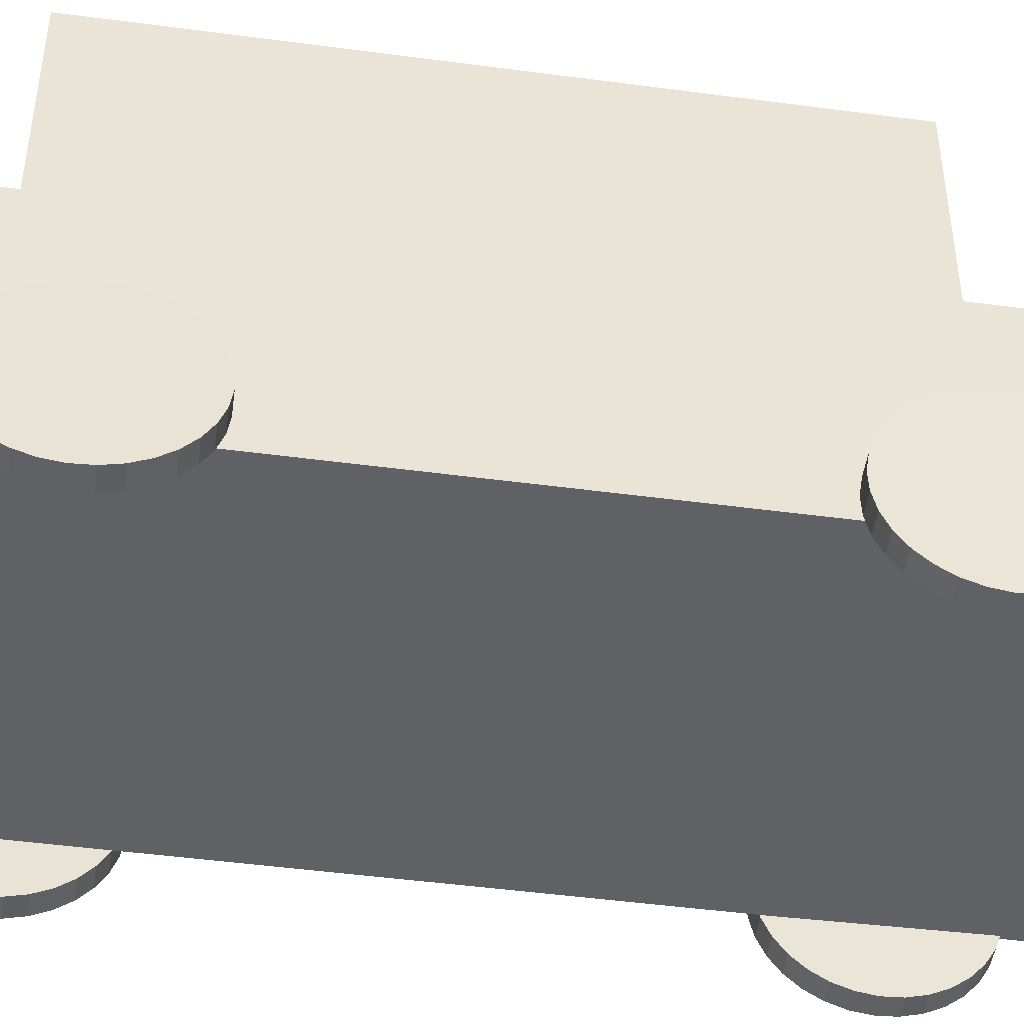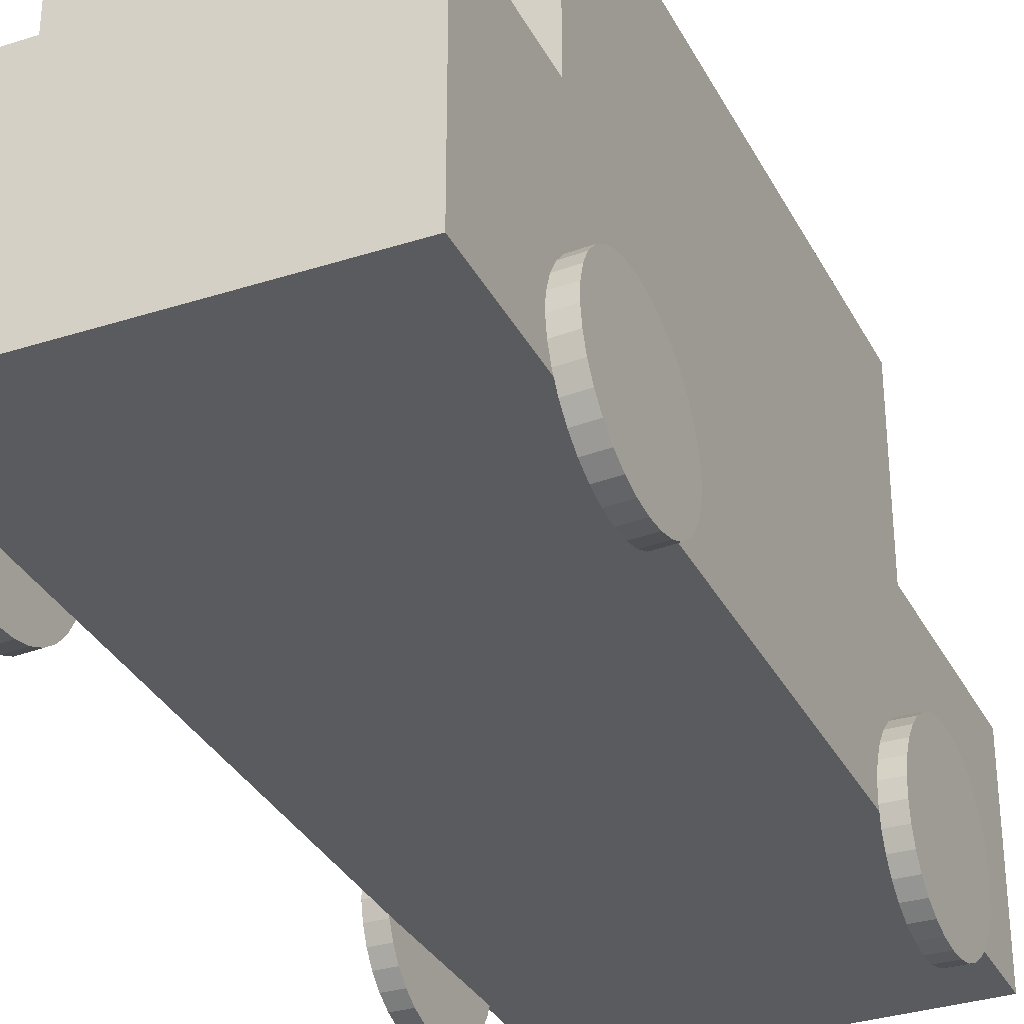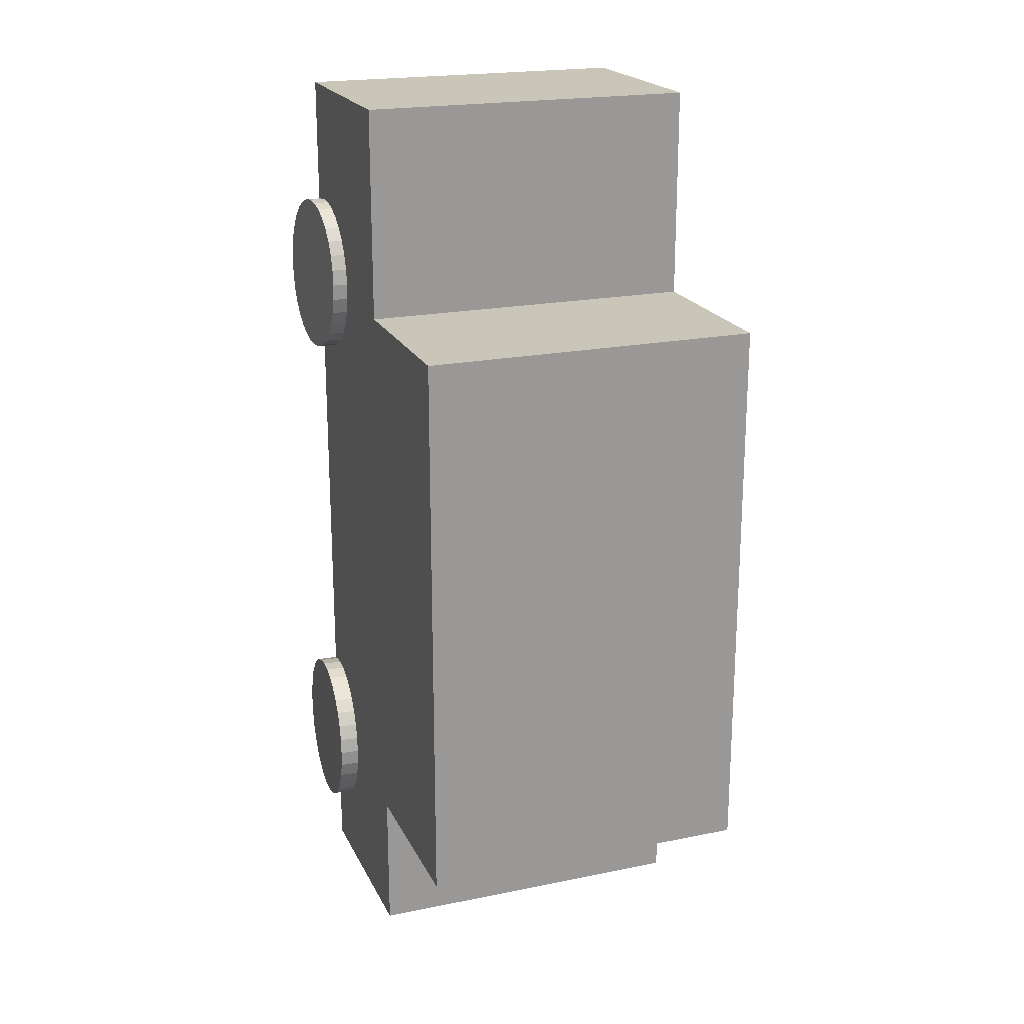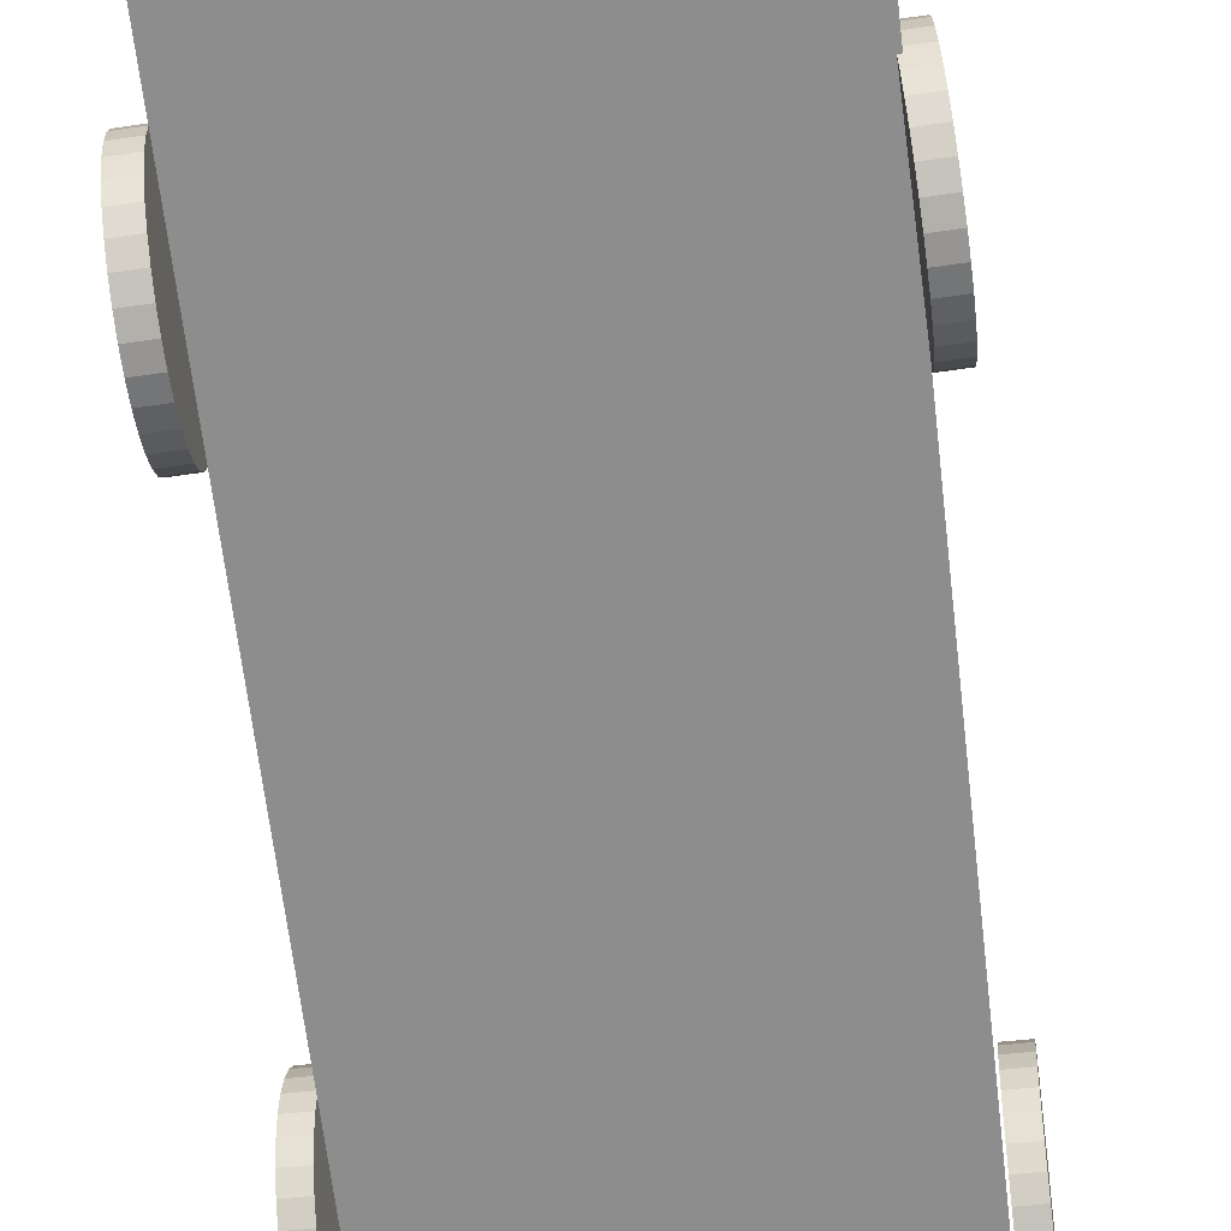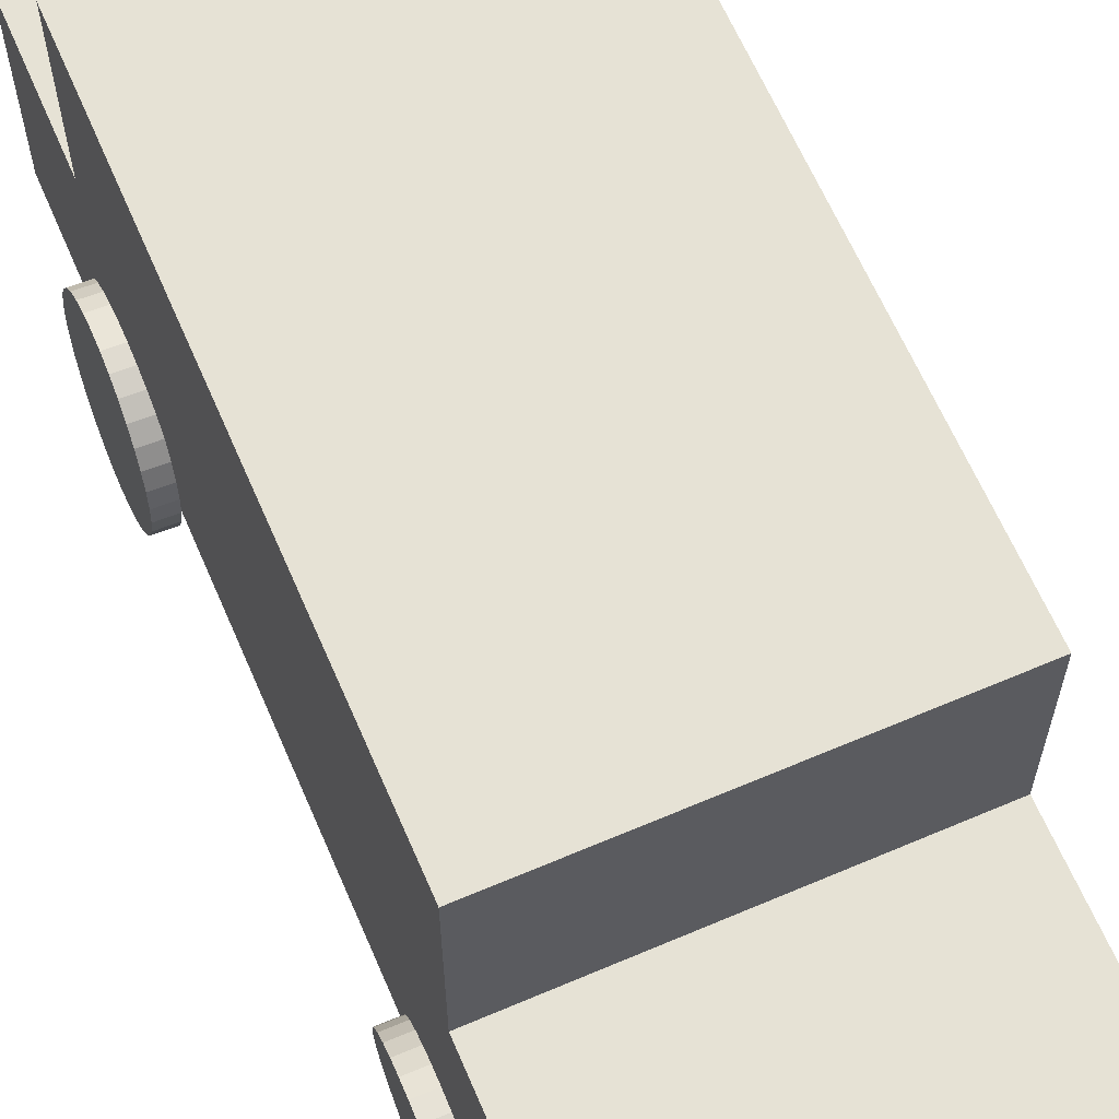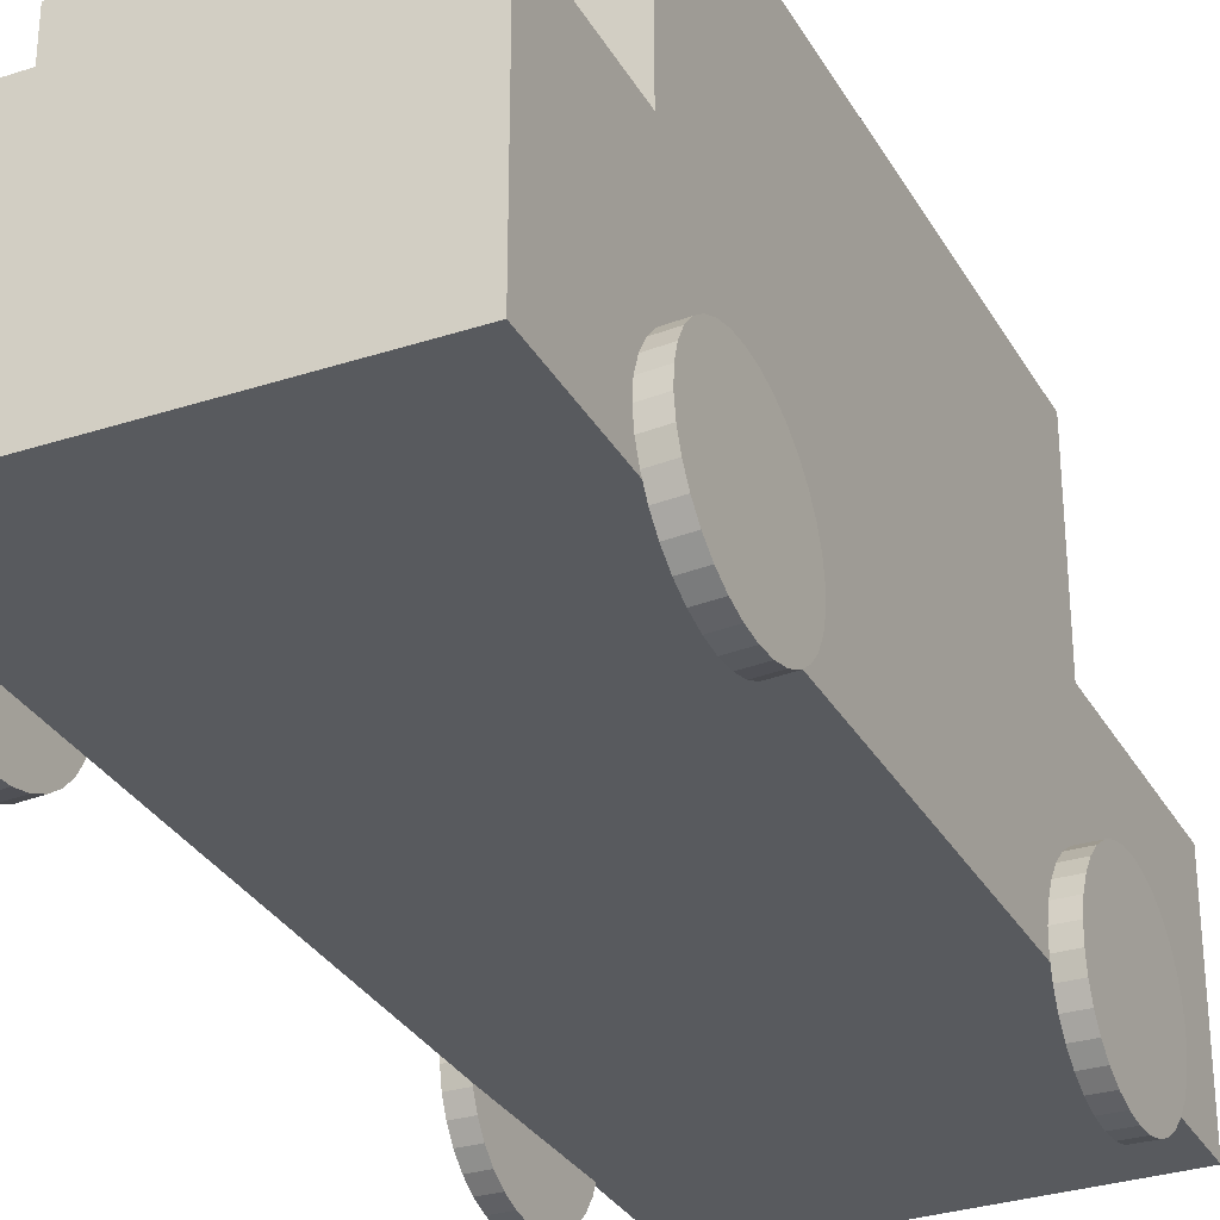
<metadata>
{"format":"obj","ext":"obj","renderer":"f3d","projection":"perspective","resolution":1024,"background":"white","views":[{"elev":-47.2,"azim":-98.6,"up":"+Y"},{"elev":-33.0,"azim":-156.1,"up":"+Y"},{"elev":20.7,"azim":159.8,"up":"+Z"},{"elev":-64.7,"azim":6.7,"up":"+Y"},{"elev":63.9,"azim":-23.3,"up":"+Y"},{"elev":-31.1,"azim":-155.0,"up":"+Y"}]}
</metadata>
<code>
o Cylinder.004
v -0.5987 -0.1188 -0.5638
v -0.667 -0.1158 -0.5647
v -0.5963 -0.07394 -0.5972
v -0.6647 -0.07099 -0.598
v -0.5941 -0.03646 -0.6386
v -0.6625 -0.03352 -0.6395
v -0.5923 -0.007799 -0.6866
v -0.6606 -0.00485 -0.6875
v -0.5908 0.01096 -0.7393
v -0.6592 0.01391 -0.7402
v -0.5897 0.01908 -0.7946
v -0.6581 0.02203 -0.7955
v -0.5891 0.01627 -0.8505
v -0.6575 0.01921 -0.8514
v -0.589 0.002615 -0.9047
v -0.6574 0.005564 -0.9056
v -0.5894 -0.02134 -0.9553
v -0.6578 -0.0184 -0.9562
v -0.5903 -0.05469 -1
v -0.6586 -0.05174 -1.001
v -0.5916 -0.09615 -1.038
v -0.6599 -0.0932 -1.039
v -0.5933 -0.1441 -1.066
v -0.6616 -0.1412 -1.067
v -0.5953 -0.1968 -1.085
v -0.6636 -0.1938 -1.086
v -0.5976 -0.252 -1.093
v -0.6659 -0.2491 -1.094
v -0.6 -0.3079 -1.091
v -0.6684 -0.3049 -1.091
v -0.6025 -0.362 -1.077
v -0.6709 -0.3591 -1.078
v -0.605 -0.4125 -1.053
v -0.6734 -0.4096 -1.054
v -0.6074 -0.4574 -1.02
v -0.6757 -0.4544 -1.021
v -0.6095 -0.4948 -0.9782
v -0.6779 -0.4919 -0.9791
v -0.6114 -0.5235 -0.9302
v -0.6797 -0.5206 -0.9311
v -0.6129 -0.5423 -0.8775
v -0.6812 -0.5393 -0.8784
v -0.6139 -0.5504 -0.8222
v -0.6823 -0.5474 -0.8231
v -0.6145 -0.5476 -0.7663
v -0.6829 -0.5446 -0.7672
v -0.6147 -0.5339 -0.7121
v -0.683 -0.531 -0.713
v -0.6143 -0.51 -0.6615
v -0.6826 -0.507 -0.6624
v -0.6134 -0.4766 -0.6166
v -0.6818 -0.4737 -0.6175
v -0.6121 -0.4352 -0.5791
v -0.6805 -0.4322 -0.58
v -0.6104 -0.3872 -0.5504
v -0.6788 -0.3842 -0.5513
v -0.6084 -0.3345 -0.5316
v -0.6767 -0.3316 -0.5325
v -0.6061 -0.2793 -0.5234
v -0.6745 -0.2763 -0.5243
v -0.6037 -0.2234 -0.5262
v -0.672 -0.2205 -0.5271
v -0.6011 -0.1693 -0.5399
v -0.6695 -0.1663 -0.5407
v 0.5963 0.3651 -1
v 0.5963 0.3651 1
v -0.5963 0.3651 -1
v -0.5963 0.3651 1
v -0.5963 -0.3651 1.751
v -0.5963 0.3651 1.751
v 0.5963 0.3651 1.751
v 0.5963 -0.3651 1.751
v 0.5963 -0.3651 -1.511
v -0.5963 -0.3651 -1.511
v 0.5963 0.3651 -1.511
v -0.5963 0.3651 -1.511
v 0.5963 1.005 1
v -0.5963 1.005 1
v 0.5963 1.005 -1
v -0.5963 1.005 -1
v 0.5819 -0.1827 1.3
v 0.6503 -0.181 1.301
v 0.5831 -0.237 1.313
v 0.6514 -0.2353 1.314
v 0.5844 -0.2929 1.316
v 0.6528 -0.2911 1.317
v 0.586 -0.3481 1.307
v 0.6544 -0.3464 1.308
v 0.5877 -0.4007 1.288
v 0.6561 -0.3989 1.289
v 0.5894 -0.4485 1.259
v 0.6578 -0.4467 1.26
v 0.5912 -0.4897 1.221
v 0.6596 -0.488 1.222
v 0.5928 -0.5228 1.176
v 0.6612 -0.521 1.177
v 0.5944 -0.5464 1.125
v 0.6628 -0.5447 1.127
v 0.5957 -0.5597 1.071
v 0.6641 -0.558 1.072
v 0.5968 -0.5621 1.015
v 0.6652 -0.5604 1.017
v 0.5977 -0.5536 0.96
v 0.6661 -0.5519 0.9613
v 0.5982 -0.5345 0.9074
v 0.6666 -0.5328 0.9087
v 0.5983 -0.5055 0.8596
v 0.6667 -0.5038 0.8609
v 0.5981 -0.4677 0.8184
v 0.6665 -0.466 0.8196
v 0.5976 -0.4226 0.7853
v 0.666 -0.4209 0.7865
v 0.5968 -0.372 0.7616
v 0.6652 -0.3702 0.7629
v 0.5956 -0.3176 0.7483
v 0.664 -0.3159 0.7496
v 0.5943 -0.2618 0.7458
v 0.6627 -0.2601 0.7471
v 0.5927 -0.2065 0.7543
v 0.6611 -0.2048 0.7556
v 0.591 -0.154 0.7734
v 0.6594 -0.1522 0.7747
v 0.5893 -0.1062 0.8024
v 0.6577 -0.1044 0.8037
v 0.5875 -0.06494 0.8401
v 0.6559 -0.06321 0.8414
v 0.5859 -0.03188 0.8852
v 0.6543 -0.03015 0.8865
v 0.5843 -0.008247 0.9359
v 0.6527 -0.006517 0.9372
v 0.583 0.005045 0.9902
v 0.6514 0.006775 0.9915
v 0.5819 0.007485 1.046
v 0.6502 0.009215 1.047
v 0.581 -0.00102 1.101
v 0.6494 0.00071 1.103
v 0.5805 -0.02014 1.154
v 0.6489 -0.01841 1.155
v 0.5804 -0.04915 1.202
v 0.6488 -0.04742 1.203
v 0.5806 -0.08693 1.243
v 0.649 -0.0852 1.244
v 0.5811 -0.132 1.276
v 0.6495 -0.1303 1.277
v 0.6823 -0.09707 -0.6774
v 0.614 -0.09412 -0.6783
v 0.6847 -0.05223 -0.7108
v 0.6163 -0.04928 -0.7116
v 0.6869 -0.01476 -0.7522
v 0.6185 -0.01181 -0.7531
v 0.6887 0.01391 -0.8002
v 0.6204 0.01685 -0.8011
v 0.6902 0.03266 -0.8529
v 0.6218 0.03561 -0.8538
v 0.6913 0.04079 -0.9082
v 0.6229 0.04374 -0.9091
v 0.6919 0.03797 -0.9641
v 0.6235 0.04092 -0.965
v 0.692 0.02432 -1.018
v 0.6236 0.02727 -1.019
v 0.6916 0.000358 -1.069
v 0.6232 0.003307 -1.07
v 0.6907 -0.03299 -1.114
v 0.6224 -0.03004 -1.115
v 0.6894 -0.07445 -1.151
v 0.6211 -0.0715 -1.152
v 0.6877 -0.1224 -1.18
v 0.6194 -0.1195 -1.181
v 0.6857 -0.1751 -1.199
v 0.6173 -0.1721 -1.2
v 0.6834 -0.2303 -1.207
v 0.6151 -0.2274 -1.208
v 0.681 -0.2862 -1.204
v 0.6126 -0.2832 -1.205
v 0.6785 -0.3403 -1.191
v 0.6101 -0.3374 -1.191
v 0.676 -0.3908 -1.167
v 0.6076 -0.3879 -1.167
v 0.6736 -0.4357 -1.133
v 0.6053 -0.4327 -1.134
v 0.6715 -0.4731 -1.092
v 0.6031 -0.4702 -1.093
v 0.6696 -0.5018 -1.044
v 0.6013 -0.4989 -1.045
v 0.6681 -0.5206 -0.9911
v 0.5998 -0.5176 -0.992
v 0.6671 -0.5287 -0.9358
v 0.5987 -0.5257 -0.9367
v 0.6665 -0.5259 -0.8799
v 0.5981 -0.5229 -0.8808
v 0.6663 -0.5122 -0.8257
v 0.598 -0.5093 -0.8266
v 0.6667 -0.4883 -0.7751
v 0.5984 -0.4853 -0.776
v 0.6676 -0.4549 -0.7302
v 0.5992 -0.452 -0.7311
v 0.6689 -0.4135 -0.6927
v 0.6005 -0.4105 -0.6936
v 0.6706 -0.3655 -0.664
v 0.6022 -0.3625 -0.6649
v 0.6726 -0.3128 -0.6452
v 0.6043 -0.3099 -0.6461
v 0.6749 -0.2576 -0.637
v 0.6065 -0.2546 -0.6379
v 0.6773 -0.2017 -0.6398
v 0.609 -0.1988 -0.6407
v 0.6799 -0.1476 -0.6535
v 0.6115 -0.1446 -0.6543
v -0.6798 -0.218 1.277
v -0.6114 -0.2163 1.279
v -0.6787 -0.2723 1.291
v -0.6103 -0.2706 1.292
v -0.6773 -0.3282 1.293
v -0.6089 -0.3264 1.294
v -0.6757 -0.3834 1.285
v -0.6073 -0.3817 1.286
v -0.6741 -0.436 1.265
v -0.6057 -0.4343 1.267
v -0.6723 -0.4838 1.236
v -0.6039 -0.4821 1.238
v -0.6706 -0.525 1.199
v -0.6022 -0.5233 1.2
v -0.6689 -0.5581 1.154
v -0.6005 -0.5564 1.155
v -0.6673 -0.5817 1.103
v -0.5989 -0.58 1.104
v -0.666 -0.595 1.049
v -0.5976 -0.5933 1.05
v -0.6649 -0.5974 0.9927
v -0.5965 -0.5957 0.994
v -0.6641 -0.5889 0.9375
v -0.5957 -0.5872 0.9387
v -0.6636 -0.5698 0.8849
v -0.5952 -0.5681 0.8862
v -0.6634 -0.5408 0.8371
v -0.595 -0.5391 0.8384
v -0.6636 -0.503 0.7958
v -0.5952 -0.5013 0.7971
v -0.6641 -0.4579 0.7627
v -0.5957 -0.4562 0.764
v -0.665 -0.4073 0.7391
v -0.5966 -0.4055 0.7404
v -0.6661 -0.353 0.7258
v -0.5977 -0.3512 0.727
v -0.6674 -0.2971 0.7233
v -0.599 -0.2954 0.7246
v -0.669 -0.2418 0.7318
v -0.6006 -0.2401 0.7331
v -0.6707 -0.1893 0.7509
v -0.6023 -0.1876 0.7522
v -0.6724 -0.1415 0.7799
v -0.604 -0.1398 0.7811
v -0.6742 -0.1003 0.8176
v -0.6058 -0.09852 0.8189
v -0.6759 -0.06719 0.8627
v -0.6075 -0.06546 0.864
v -0.6774 -0.04356 0.9134
v -0.609 -0.04183 0.9147
v -0.6788 -0.03027 0.9677
v -0.6104 -0.02854 0.969
v -0.6799 -0.02783 1.024
v -0.6115 -0.0261 1.025
v -0.6807 -0.03633 1.079
v -0.6123 -0.0346 1.08
v -0.6812 -0.05545 1.131
v -0.6128 -0.05372 1.133
v -0.6813 -0.08446 1.179
v -0.6129 -0.08273 1.181
v -0.6812 -0.1222 1.22
v -0.6128 -0.1205 1.222
v -0.6806 -0.1673 1.254
v -0.6122 -0.1656 1.255
f 1 3 4 2
f 3 5 6 4
f 5 7 8 6
f 7 9 10 8
f 9 11 12 10
f 11 13 14 12
f 13 15 16 14
f 15 17 18 16
f 17 19 20 18
f 19 21 22 20
f 21 23 24 22
f 23 25 26 24
f 25 27 28 26
f 27 29 30 28
f 29 31 32 30
f 31 33 34 32
f 33 35 36 34
f 35 37 38 36
f 37 39 40 38
f 39 41 42 40
f 41 43 44 42
f 43 45 46 44
f 45 47 48 46
f 47 49 50 48
f 49 51 52 50
f 51 53 54 52
f 53 55 56 54
f 55 57 58 56
f 57 59 60 58
f 59 61 62 60
f 4 6 8 10 12 14 16 18 20 22 24 26 28 30 32 34 36 38 40 42 44 46 48 50 52 54 56 58 60 62 64 2
f 61 63 64 62
f 63 1 2 64
f 1 63 61 59 57 55 53 51 49 47 45 43 41 39 37 35 33 31 29 27 25 23 21 19 17 15 13 11 9 7 5 3
f 68 78 77 66
f 73 74 69 72
f 67 68 70 69 74 76
f 66 65 75 73 72 71
f 72 69 70 71
f 66 71 70 68
f 74 73 75 76
f 67 76 75 65
f 79 77 78 80
f 67 80 78 68
f 66 77 79 65
f 65 79 80 67
f 81 83 84 82
f 83 85 86 84
f 85 87 88 86
f 87 89 90 88
f 89 91 92 90
f 91 93 94 92
f 93 95 96 94
f 95 97 98 96
f 97 99 100 98
f 99 101 102 100
f 101 103 104 102
f 103 105 106 104
f 105 107 108 106
f 107 109 110 108
f 109 111 112 110
f 111 113 114 112
f 113 115 116 114
f 115 117 118 116
f 117 119 120 118
f 119 121 122 120
f 121 123 124 122
f 123 125 126 124
f 125 127 128 126
f 127 129 130 128
f 129 131 132 130
f 131 133 134 132
f 133 135 136 134
f 135 137 138 136
f 137 139 140 138
f 139 141 142 140
f 84 86 88 90 92 94 96 98 100 102 104 106 108 110 112 114 116 118 120 122 124 126 128 130 132 134 136 138 140 142 144 82
f 141 143 144 142
f 143 81 82 144
f 81 143 141 139 137 135 133 131 129 127 125 123 121 119 117 115 113 111 109 107 105 103 101 99 97 95 93 91 89 87 85 83
f 145 147 148 146
f 147 149 150 148
f 149 151 152 150
f 151 153 154 152
f 153 155 156 154
f 155 157 158 156
f 157 159 160 158
f 159 161 162 160
f 161 163 164 162
f 163 165 166 164
f 165 167 168 166
f 167 169 170 168
f 169 171 172 170
f 171 173 174 172
f 173 175 176 174
f 175 177 178 176
f 177 179 180 178
f 179 181 182 180
f 181 183 184 182
f 183 185 186 184
f 185 187 188 186
f 187 189 190 188
f 189 191 192 190
f 191 193 194 192
f 193 195 196 194
f 195 197 198 196
f 197 199 200 198
f 199 201 202 200
f 201 203 204 202
f 203 205 206 204
f 148 150 152 154 156 158 160 162 164 166 168 170 172 174 176 178 180 182 184 186 188 190 192 194 196 198 200 202 204 206 208 146
f 205 207 208 206
f 207 145 146 208
f 145 207 205 203 201 199 197 195 193 191 189 187 185 183 181 179 177 175 173 171 169 167 165 163 161 159 157 155 153 151 149 147
f 209 211 212 210
f 211 213 214 212
f 213 215 216 214
f 215 217 218 216
f 217 219 220 218
f 219 221 222 220
f 221 223 224 222
f 223 225 226 224
f 225 227 228 226
f 227 229 230 228
f 229 231 232 230
f 231 233 234 232
f 233 235 236 234
f 235 237 238 236
f 237 239 240 238
f 239 241 242 240
f 241 243 244 242
f 243 245 246 244
f 245 247 248 246
f 247 249 250 248
f 249 251 252 250
f 251 253 254 252
f 253 255 256 254
f 255 257 258 256
f 257 259 260 258
f 259 261 262 260
f 261 263 264 262
f 263 265 266 264
f 265 267 268 266
f 267 269 270 268
f 212 214 216 218 220 222 224 226 228 230 232 234 236 238 240 242 244 246 248 250 252 254 256 258 260 262 264 266 268 270 272 210
f 269 271 272 270
f 271 209 210 272
f 209 271 269 267 265 263 261 259 257 255 253 251 249 247 245 243 241 239 237 235 233 231 229 227 225 223 221 219 217 215 213 211

</code>
